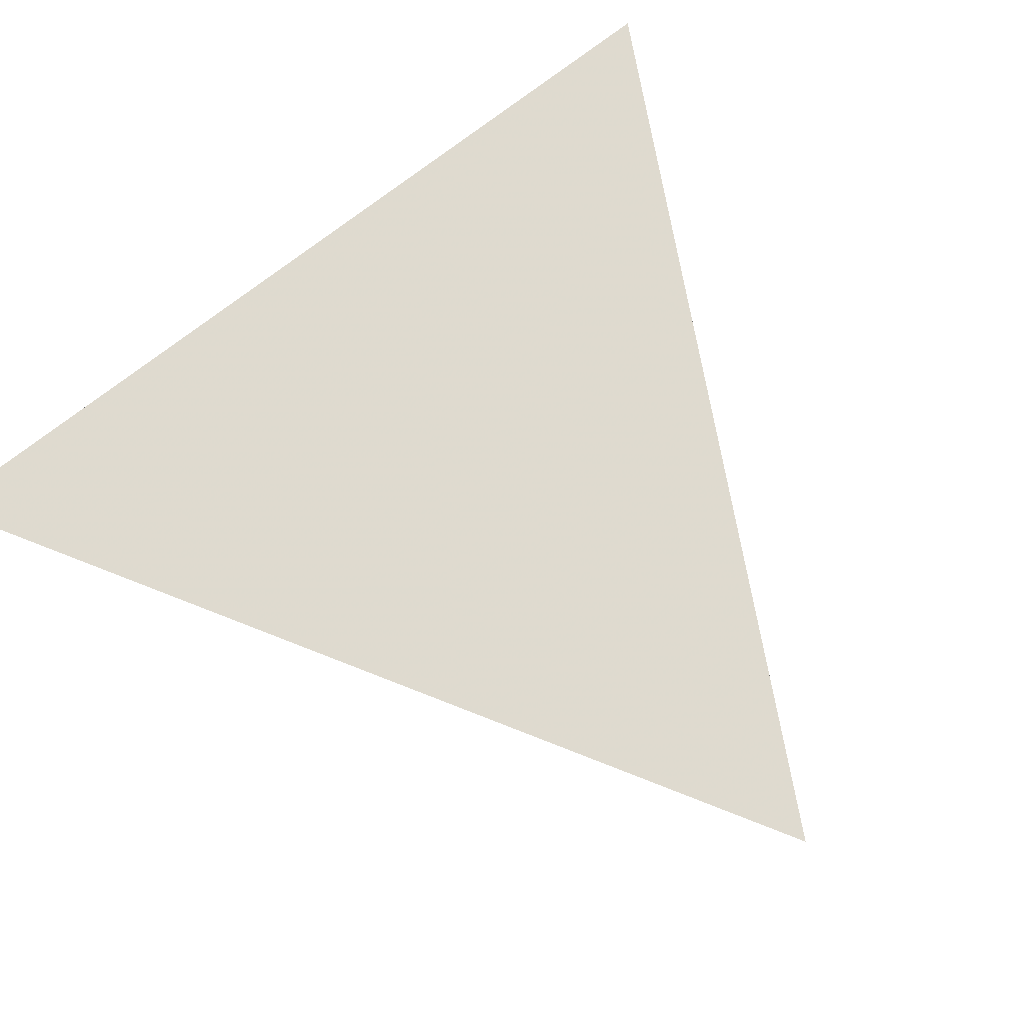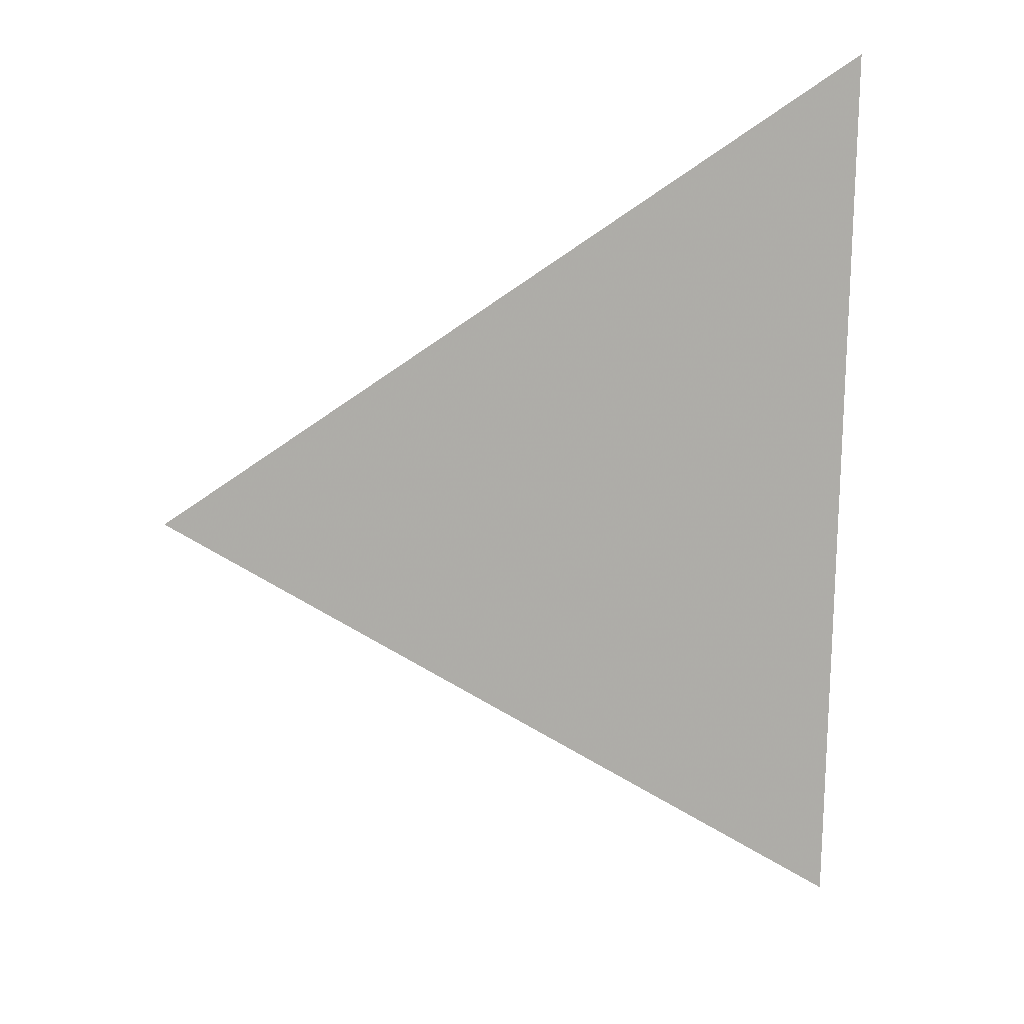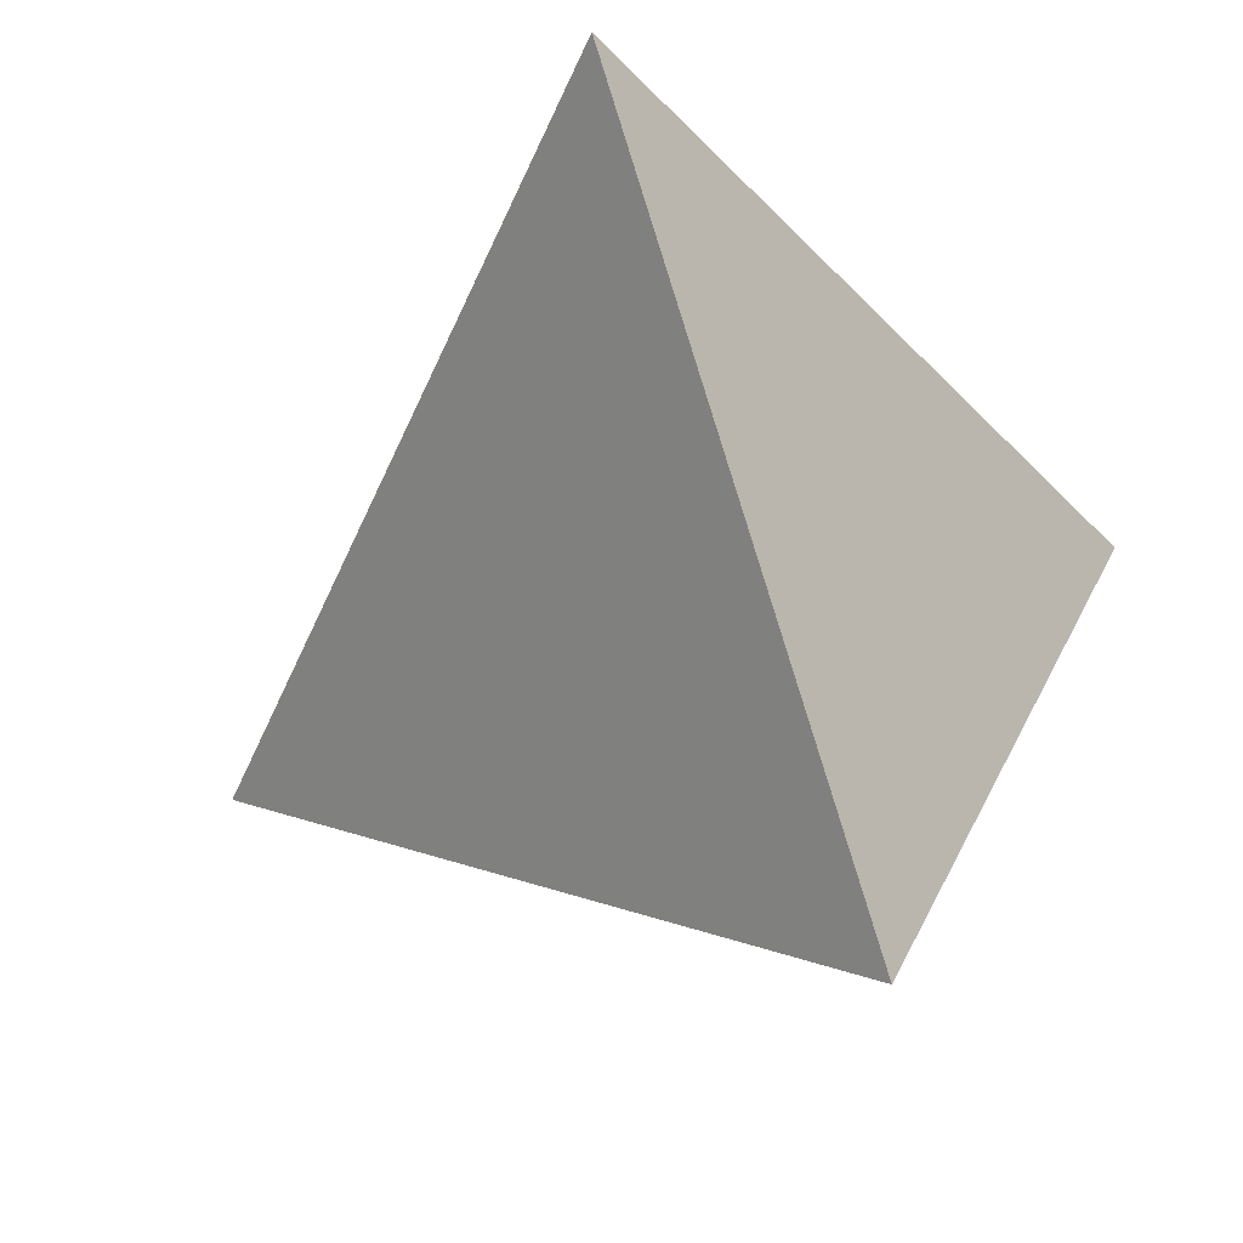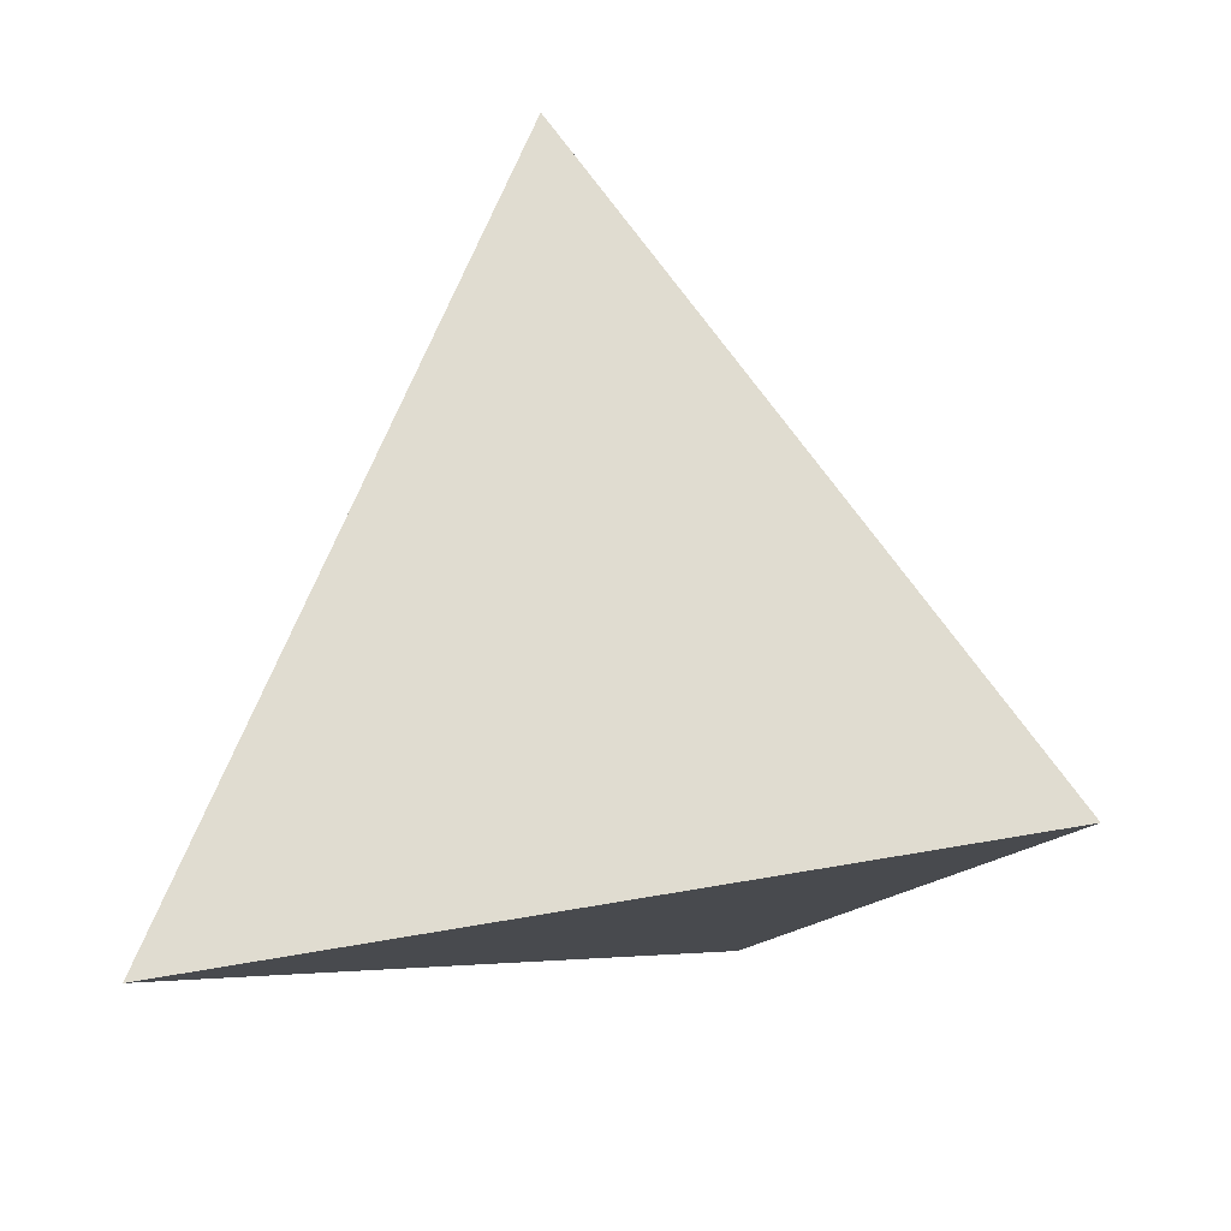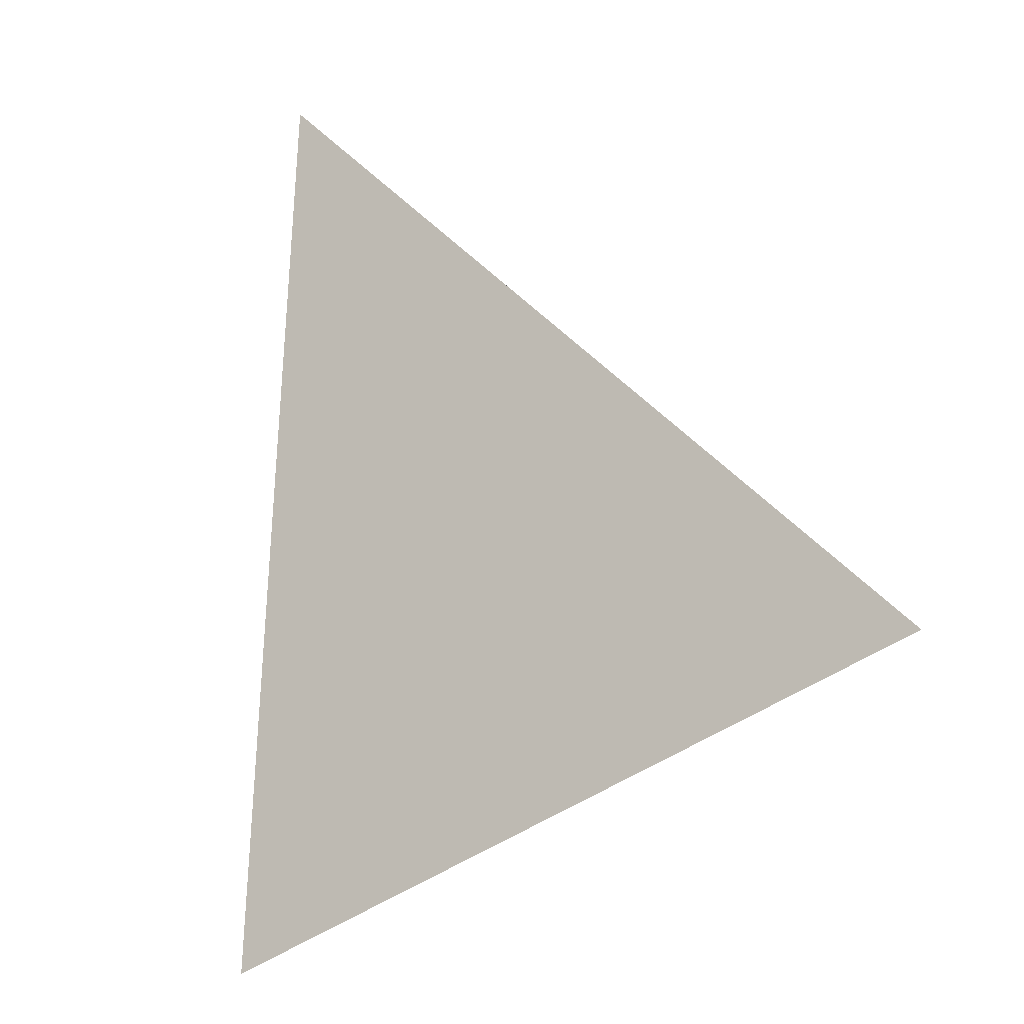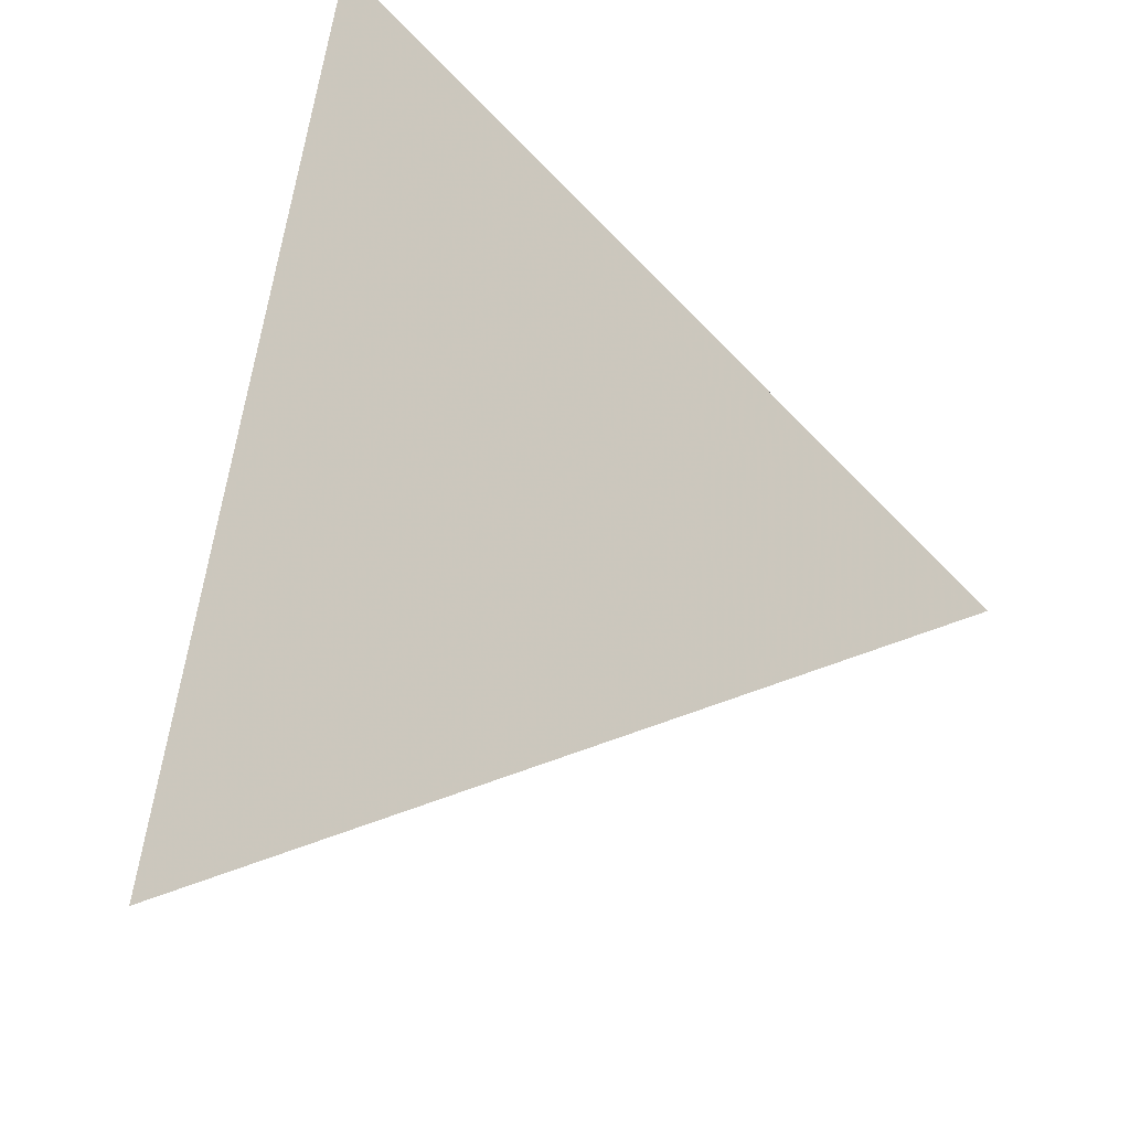
<metadata>
{"format":"obj","ext":"obj","renderer":"f3d","projection":"perspective","resolution":1024,"background":"white","views":[{"elev":41.1,"azim":-154.3,"up":"+Z"},{"elev":37.5,"azim":-56.7,"up":"+Y"},{"elev":-14.9,"azim":10.8,"up":"+Z"},{"elev":-78.7,"azim":-94.3,"up":"+Y"},{"elev":-65.4,"azim":-71.9,"up":"+Y"},{"elev":-41.3,"azim":96.7,"up":"+Y"}]}
</metadata>
<code>
v 0.03782 -0.3795 0.3347
v 0.2311 -0.3037 -0.3486
v 0.3789 0.3532 0.1392
v -0.3994 0.1842 -0.09963
v -0.1974 -0.05882 0.05399
v -0.2022 0.002524 0.06323
v 0.1336 -0.1019 0.2471
v 0.1428 -0.2483 0.1153
v -0.03373 -0.2118 0.06052
v 0.2085 -0.09198 0.1032
v -0.06872 -0.15 -0.01941
v -0.004279 -0.1993 -0.04644
v -0.01717 -0.2844 0.2691
v -0.107 -0.1418 0.1677
v -0.034 0.03348 0.1174
v -0.01309 -0.04025 0.1595
v -0.07025 -0.02454 0.1291
v -0.08987 0.01755 0.1019
v 0.04977 0.04701 0.1452
v -0.06989 0.06767 0.08722
v 0.001128 0.1191 -0.0844
v -0.05013 0.2146 -0.02458
v 0.07779 0.1719 -0.03527
v 0.05521 0.09349 -0.09425
v 0.06618 0.06071 -0.1158
v 0.01946 0.05843 -0.1246
v -0.04297 0.08425 -0.1158
v -0.05456 0.02911 -0.1566
v -0.07159 -0.06767 -0.2278
v -0.1541 -0.02371 -0.1479
v 0.008854 -0.00307 -0.1697
v -0.1396 0.07921 -0.1342
v 0.2063 -0.1389 0.03313
v 0.154 0.1893 0.1226
v 0.2485 0.04766 0.1708
v 0.09411 -0.2704 -0.09876
v 0.02617 -0.1877 -0.1531
v 0.2084 -0.2675 -0.1922
v 0.07871 0.01097 -0.1491
v 0.1175 0.07501 -0.09781
v 0.1885 -0.001664 -0.1412
v 0.277 -0.007039 -0.04075
v 0.2503 -0.07485 -0.04329
v 0.2749 -0.05139 -0.107
v 0.2793 0.03514 -0.1013
v 0.284 0.1487 -0.02016
v 0.2515 -0.02524 0.03545
v 0.2244 -0.1728 -0.09965
v 0.19 -0.2222 -0.03882
v -0.1099 -0.1131 -0.01657
v -0.1336 -0.08224 -0.04094
v -0.1224 -0.1252 0.04708
v -0.144 -0.08942 0.00407
v -0.148 0.007317 0.08303
v -0.1126 0.05335 0.07641
v -0.09941 0.1454 -0.08114
v -0.2683 0.1676 -0.09131
v 0.2357 -0.1055 -0.03385
v 0.2332 -0.1186 -0.04534
v 0.2426 -0.1144 -0.0775
v -0.09154 -0.09038 -0.1234
v -0.05022 -0.1323 -0.1128
v -0.03512 -0.1246 -0.1712
v -0.1275 -0.06427 -0.1045
v -0.1177 -0.08206 -0.08085
v 0.2253 -0.08586 0.04318
v 0.05052 -0.1209 -0.2468
v 0.1591 -0.1281 -0.2352
v 0.2569 -0.1332 -0.1693
v -0.142 -0.0546 0.1137
v -0.009724 0.1279 0.08416
v 0.1991 0.06144 -0.09493
v 0.07546 -0.2882 -0.004594
v -0.13 0.1301 0.03434
v -0.148 0.05757 0.06012
v -0.08747 -0.1156 -0.06563
v -0.04192 -0.1539 -0.07523
v 0.2528 -0.04938 -0.01083
v 0.2211 -0.135 -0.02204
v 0.2346 -0.08759 0.001019
v 0.2227 -0.1508 -0.05563
v -0.2097 -0.01679 -0.02872
v -0.1913 -0.0328 -0.03108
v -0.234 -0.01197 0.01869
v -0.2708 0.03587 -0.01907
v -0.2649 0.1129 -0.01253
v -0.2527 0.04983 -0.1015
v -0.2087 -0.006885 -0.05772
v -0.1858 -0.01672 -0.08809
v -0.164 -0.05406 -0.04152
v -0.1713 -0.04345 -0.05216
v -0.174 -0.03805 -0.05991
v -0.1803 -0.0434 -0.02987
v -0.196 -0.03365 -0.0171
v -0.1915 -0.02369 -0.05526
v -0.1972 -0.0216 -0.04669
v -0.1755 -0.04355 -0.04124
v -0.1832 -0.03094 -0.05631
v -0.1819 -0.02874 -0.06533
v -0.1745 -0.0562 -0.009876
v -0.1548 -0.05044 -0.0742
v 0.2356 -0.1103 -0.04131
v 0.2364 -0.1082 -0.04132
v 0.2358 -0.11 -0.04173
v 0.239 -0.1052 -0.04703
v 0.236 -0.1102 -0.04282
v 0.2358 -0.1102 -0.042
v 0.2359 -0.1097 -0.04181
v 0.2359 -0.11 -0.04191
v 0.2358 -0.1101 -0.04192
v 0.2359 -0.11 -0.04186
v 0.2359 -0.11 -0.042
v 0.2359 -0.1099 -0.04183
v -0.1832 -0.03781 -0.03771
v -0.1809 -0.03506 -0.05086
v -0.18 -0.03819 -0.04475
v -0.1883 -0.02846 -0.05015
v -0.1897 -0.0304 -0.04155
v 0.04593 -0.3763 0.306
v 0.08489 -0.361 0.1683
v 0.1158 -0.3489 0.05891
v 0.1396 -0.3395 -0.02529
v 0.1678 -0.3285 -0.125
v 0.192 -0.319 -0.2106
v 0.2067 -0.3133 -0.2625
v 0.1873 -0.2698 -0.3313
v 0.1064 -0.2072 -0.2994
v 0.07761 -0.185 -0.288
v -0.06399 -0.0754 -0.2321
v -0.06552 -0.07421 -0.2315
v -0.0687 -0.07175 -0.2302
v -0.1969 0.02743 -0.1796
v -0.2454 0.06498 -0.1605
v -0.3213 0.1237 -0.1305
v -0.3688 0.1605 -0.1117
v -0.3776 0.156 -0.07795
v -0.3551 0.1271 -0.05565
v -0.3372 0.1039 -0.03779
v -0.3029 0.05978 -0.003774
v -0.29 0.04314 0.009046
v -0.2624 0.007505 0.03651
v -0.2486 -0.01025 0.0502
v -0.2217 -0.04499 0.07697
v -0.1806 -0.09787 0.1177
v -0.1027 -0.1983 0.1951
v -0.08383 -0.2227 0.2139
v 0.007625 -0.3405 0.3047
v 0.01816 -0.3541 0.3152
v 0.1324 -0.1764 0.2805
v 0.1431 -0.1533 0.2744
v 0.1746 -0.08563 0.2563
v 0.2588 0.09529 0.208
v 0.2953 0.1737 0.1871
v -0.3761 0.1892 -0.09247
v -0.3456 0.1958 -0.08313
v -0.2645 0.2135 -0.05823
v -0.1517 0.238 -0.02362
v -0.08681 0.2521 -0.003701
v 0.07749 0.2877 0.04672
v 0.249 0.325 0.09934
v 0.3785 0.3531 0.1391
v 0.2376 -0.2745 -0.3269
v 0.2539 -0.202 -0.2731
v 0.2686 -0.1367 -0.2246
v 0.2856 -0.06139 -0.1687
v 0.3014 0.008965 -0.1164
v 0.3069 0.0332 -0.09842
v 0.335 0.1581 -0.005662
v 0.3411 0.1852 0.01442
v 0.3465 0.2094 0.03239
f 122 123 49
f 149 1 119
f 119 120 8
f 170 169 46
f 112 111 109
f 120 121 8
f 49 8 121
f 68 126 127
f 161 160 34
f 49 123 124
f 38 125 2
f 54 6 141
f 83 94 82
f 124 125 38
f 38 162 163
f 37 126 2
f 133 132 30
f 47 42 168
f 37 125 124
f 133 134 32
f 130 131 29
f 32 56 27
f 10 35 151
f 124 123 36
f 118 114 83
f 122 121 73
f 36 123 122
f 149 150 7
f 23 160 161
f 9 73 121
f 46 168 167
f 119 1 148
f 153 152 35
f 163 164 69
f 129 130 29
f 19 7 151
f 44 69 164
f 165 166 44
f 42 44 166
f 87 136 4
f 95 96 88
f 46 161 3
f 63 37 62
f 167 168 42
f 86 154 4
f 68 162 2
f 41 40 72
f 35 47 169
f 79 80 33
f 100 51 53
f 153 35 170
f 61 30 131
f 26 25 39
f 70 14 17
f 169 168 46
f 41 39 40
f 167 166 45
f 41 45 166
f 165 164 41
f 41 164 163
f 163 162 68
f 9 146 145
f 135 134 87
f 152 151 35
f 10 150 149
f 28 132 133
f 150 151 7
f 30 87 134
f 19 152 153
f 161 34 153
f 25 24 40
f 132 131 30
f 61 130 129
f 129 128 63
f 15 18 17
f 37 63 128
f 127 126 37
f 127 128 67
f 5 141 140
f 72 40 46
f 67 128 129
f 38 48 49
f 89 101 99
f 28 29 131
f 138 139 75
f 32 134 135
f 71 19 34
f 154 57 135
f 147 146 9
f 145 144 52
f 52 144 143
f 27 26 28
f 143 142 5
f 142 141 5
f 140 139 84
f 48 69 60
f 84 139 138
f 138 137 85
f 87 85 137
f 102 58 59
f 136 137 86
f 111 110 109
f 105 60 43
f 75 86 137
f 75 139 140
f 140 141 6
f 54 142 143
f 143 144 70
f 70 144 145
f 145 146 14
f 14 146 147
f 147 148 13
f 75 55 74
f 71 34 160
f 159 158 71
f 110 112 109
f 71 158 157
f 87 88 85
f 44 43 60
f 76 77 11
f 157 156 74
f 103 108 106
f 156 155 74
f 74 155 154
f 154 155 57
f 20 18 15
f 56 57 155
f 24 23 40
f 56 156 157
f 106 112 110
f 157 158 22
f 23 22 158
f 159 160 23
f 104 108 102
f 108 104 113
f 71 74 20
f 102 108 103
f 104 102 110
f 39 68 67
f 105 58 103
f 58 105 43
f 96 117 118
f 103 58 102
f 105 103 106
f 112 108 113
f 108 112 106
f 87 30 89
f 112 113 111
f 110 111 104
f 104 111 113
f 106 110 107
f 107 110 102
f 106 107 102
f 102 59 106
f 106 59 105
f 105 59 60
f 59 58 79
f 118 116 114
f 116 118 115
f 114 116 97
f 116 115 91
f 115 118 117
f 98 117 95
f 117 98 115
f 95 117 96
f 98 95 99
f 53 5 100
f 118 83 82
f 42 43 44
f 83 114 93
f 96 118 82
f 93 114 97
f 83 93 94
f 115 98 92
f 97 116 91
f 5 84 100
f 13 7 16
f 11 12 9
f 12 11 77
f 9 12 73
f 11 9 52
f 45 41 72
f 16 19 15
f 19 16 7
f 47 35 10
f 15 19 71
f 18 20 55
f 16 15 17
f 88 89 99
f 15 71 20
f 37 12 77
f 21 23 24
f 23 21 22
f 21 24 26
f 24 25 26
f 21 26 27
f 21 27 56
f 31 29 28
f 29 31 67
f 31 28 26
f 33 10 8
f 10 33 66
f 33 8 49
f 10 66 47
f 66 33 80
f 23 46 40
f 36 12 37
f 12 36 73
f 41 68 39
f 40 39 25
f 48 38 69
f 49 48 81
f 55 20 74
f 18 55 54
f 56 22 21
f 56 32 57
f 79 58 80
f 59 79 81
f 60 59 81
f 13 16 14
f 61 62 76
f 62 61 63
f 76 62 77
f 61 76 65
f 64 30 61
f 30 64 101
f 64 61 65
f 17 14 16
f 70 17 18
f 70 18 54
f 90 100 93
f 62 37 77
f 67 31 39
f 55 75 54
f 11 52 50
f 75 74 86
f 101 92 99
f 50 51 76
f 51 50 53
f 76 51 65
f 96 82 88
f 50 76 11
f 80 58 43
f 47 66 80
f 47 80 78
f 47 78 42
f 78 80 43
f 79 49 81
f 49 79 33
f 42 78 43
f 89 30 101
f 87 89 88
f 90 91 101
f 91 90 97
f 101 91 92
f 90 101 51
f 92 91 115
f 51 101 65
f 90 51 100
f 94 93 100
f 92 98 99
f 94 84 82
f 84 94 100
f 82 84 85
f 99 95 88
f 75 6 54
f 64 65 101
f 28 32 27
f 50 52 53
f 39 31 26
f 5 53 52
f 69 44 60
f 46 45 72
f 48 60 81
f 82 85 88
f 97 90 93
f 119 8 149
f 148 147 119
f 119 9 120
f 119 147 9
f 121 122 49
f 127 67 68
f 124 38 49
f 2 162 38
f 141 142 54
f 163 69 38
f 2 125 37
f 168 169 47
f 124 36 37
f 151 150 10
f 122 73 36
f 161 46 23
f 121 120 9
f 167 45 46
f 151 152 19
f 164 165 44
f 166 167 42
f 4 135 87
f 3 170 46
f 4 136 86
f 2 126 68
f 169 170 35
f 170 3 153
f 131 130 61
f 166 165 41
f 163 68 41
f 145 52 9
f 149 8 10
f 7 1 149
f 13 148 1
f 7 13 1
f 133 32 28
f 134 133 30
f 153 34 19
f 153 3 161
f 129 63 61
f 128 127 37
f 140 84 5
f 129 29 67
f 131 132 28
f 135 57 32
f 135 4 154
f 143 5 52
f 138 85 84
f 137 136 87
f 137 138 75
f 140 6 75
f 143 70 54
f 145 14 70
f 147 13 14
f 160 159 71
f 157 74 71
f 154 86 74
f 155 156 56
f 157 22 56
f 158 159 23

</code>
